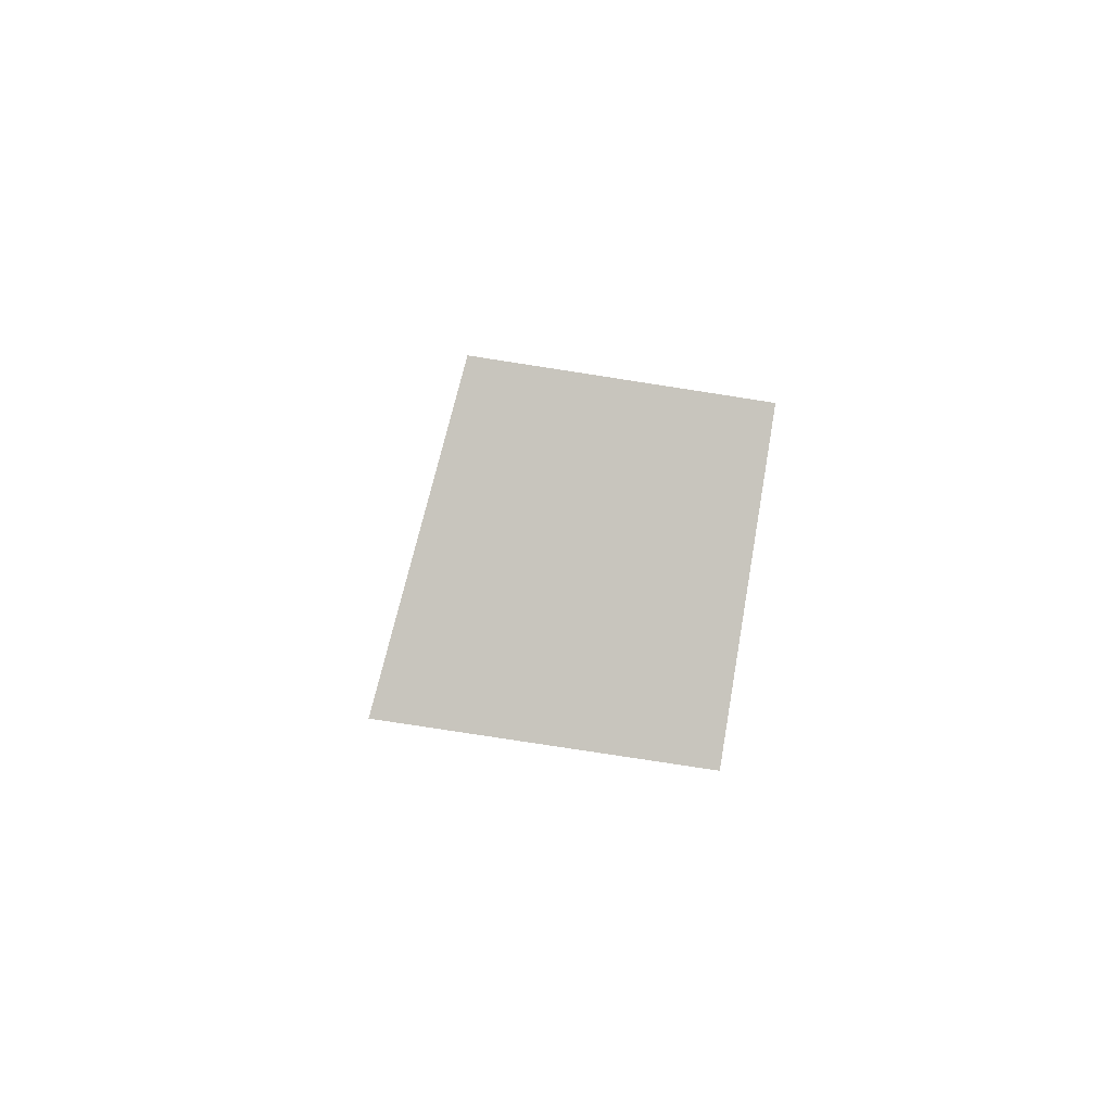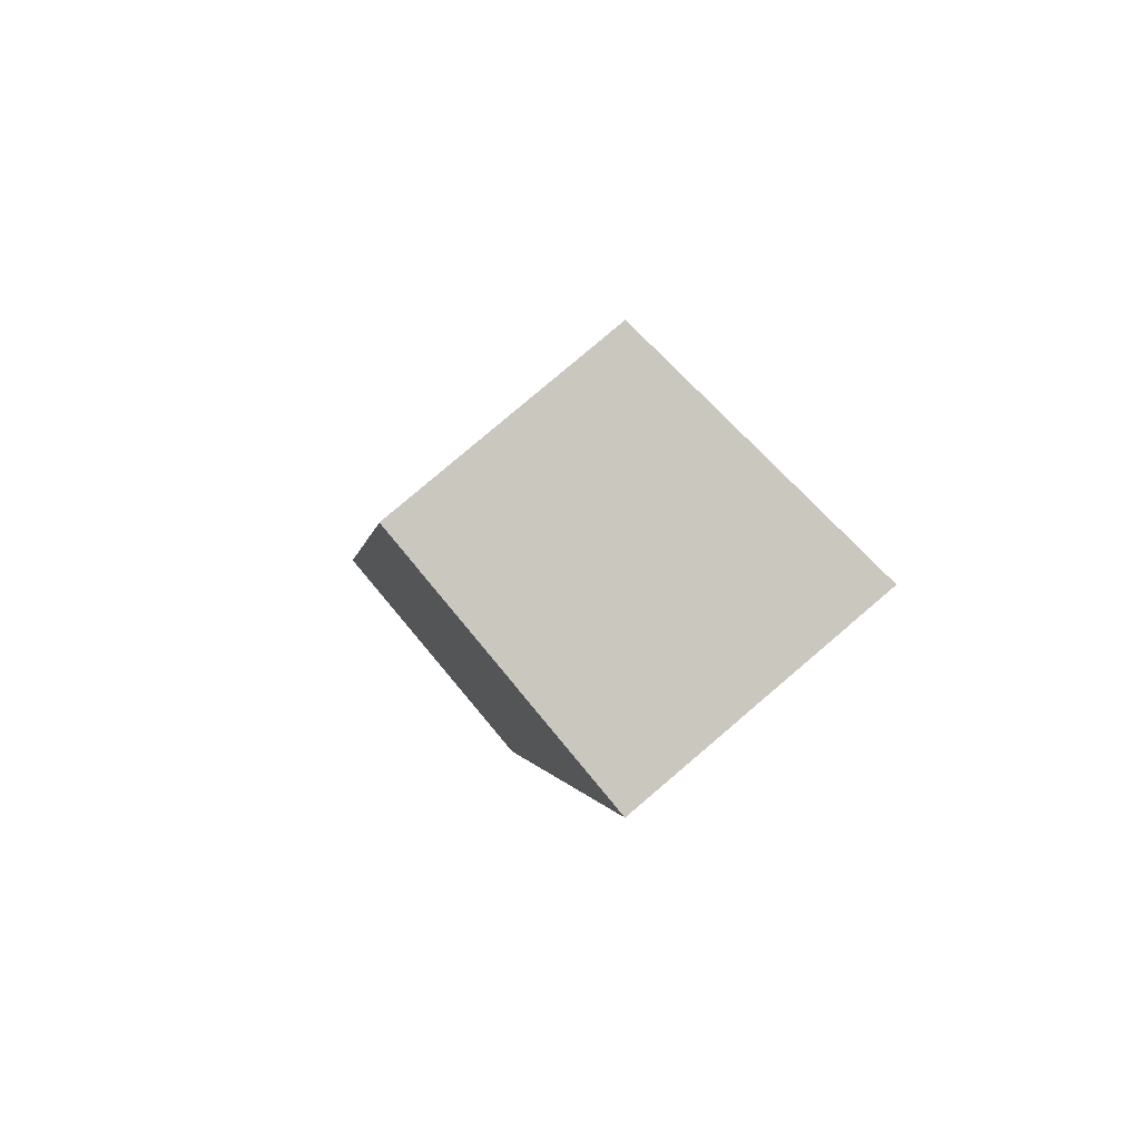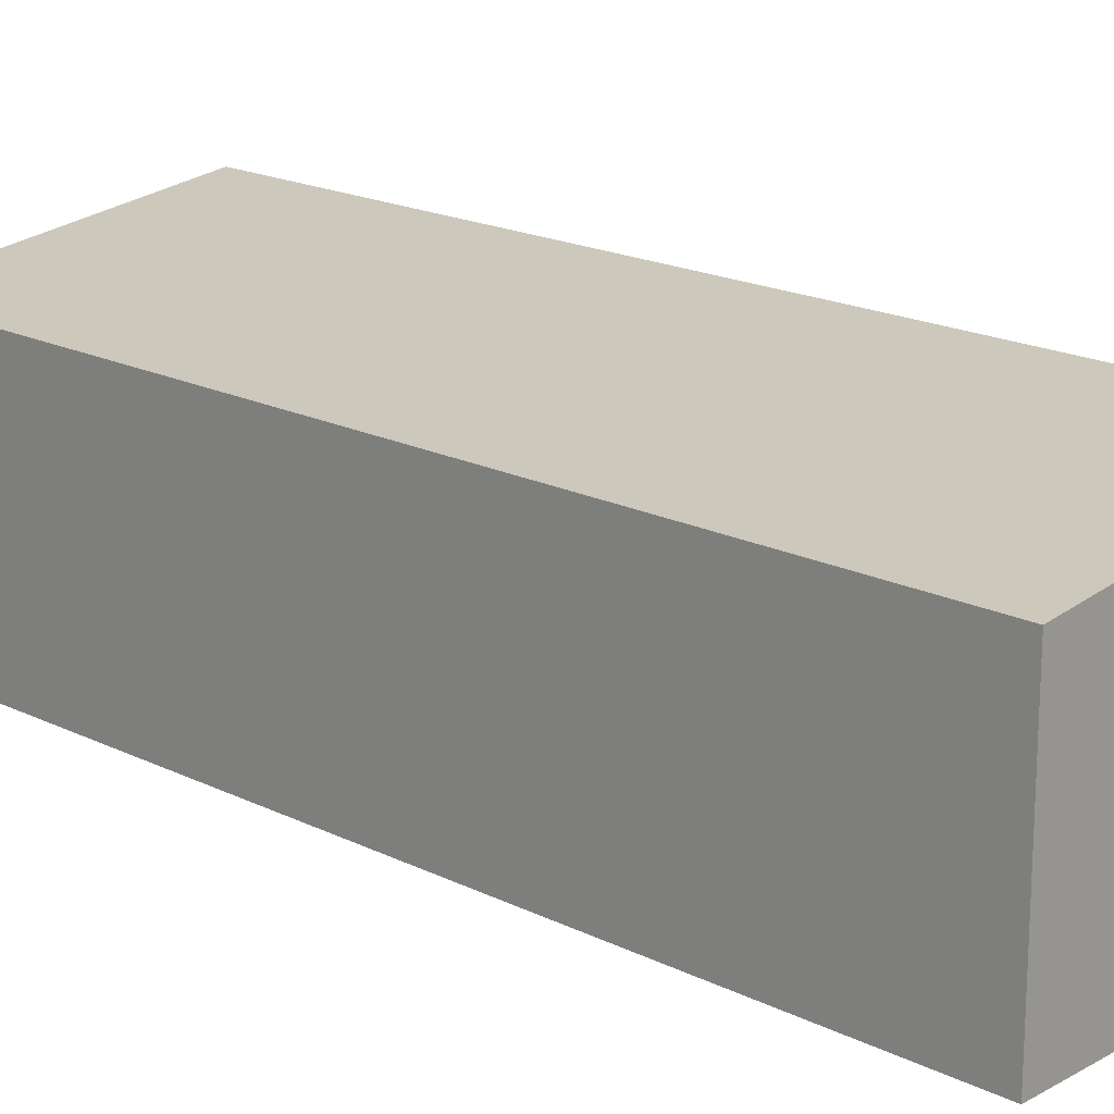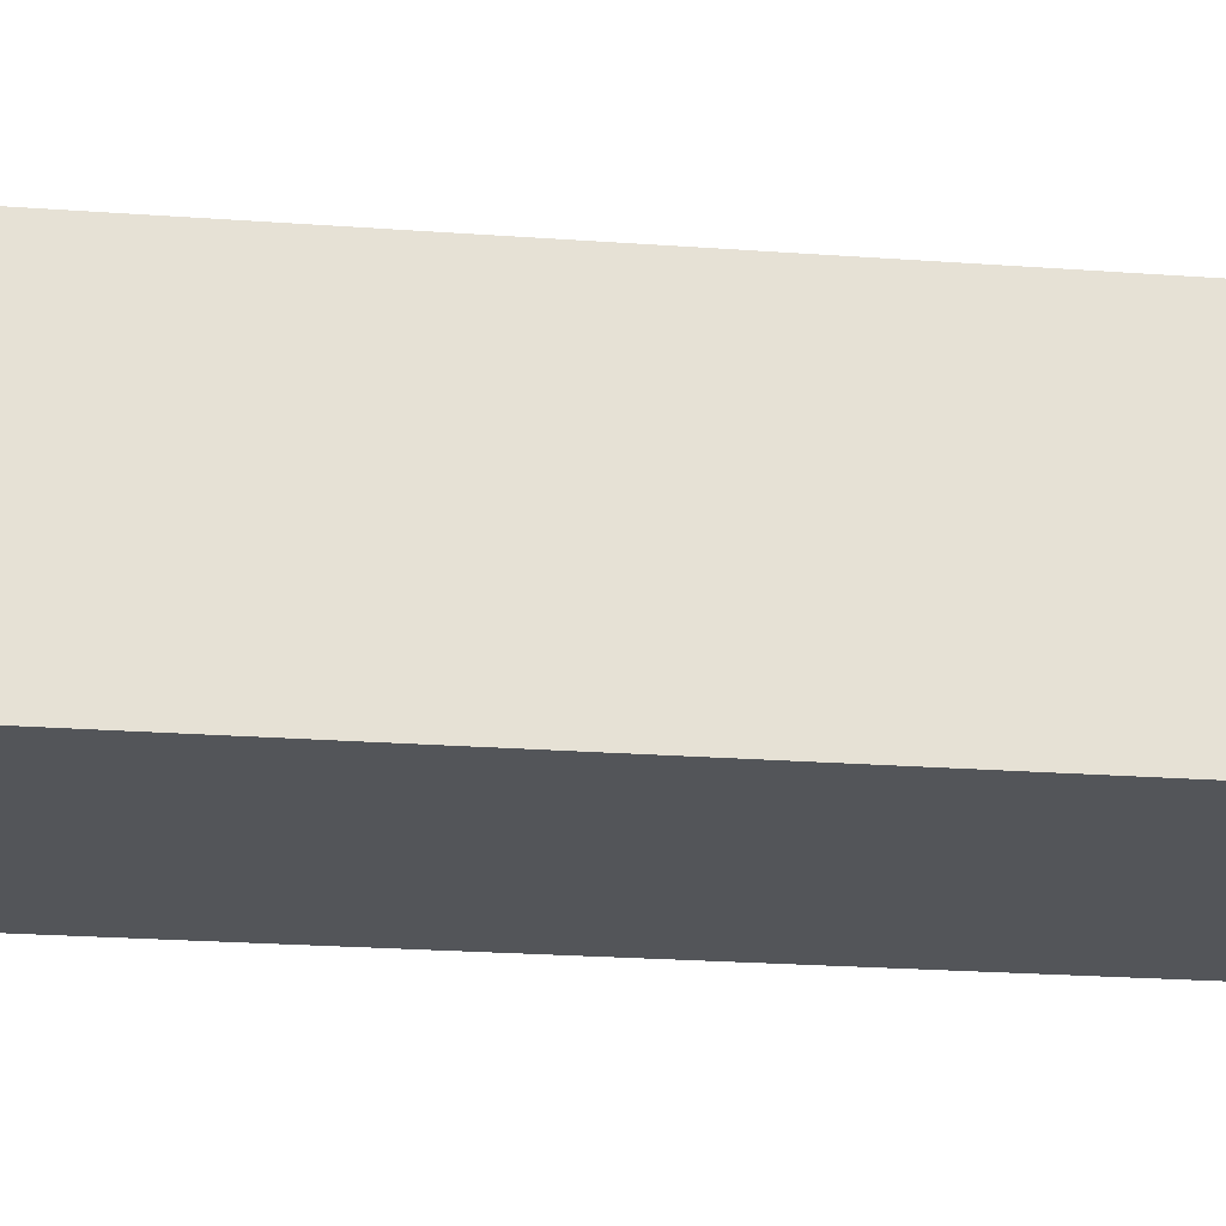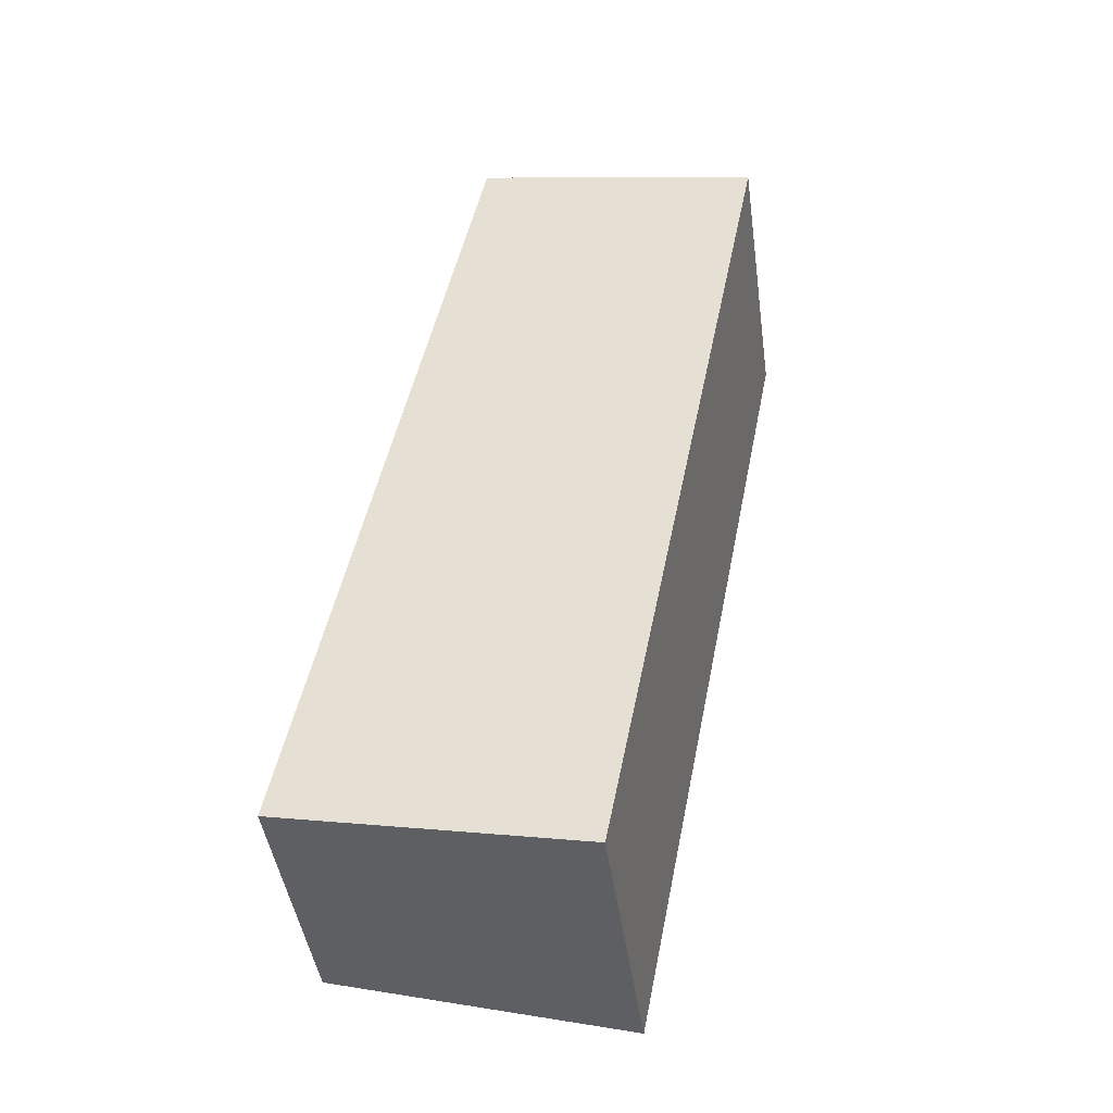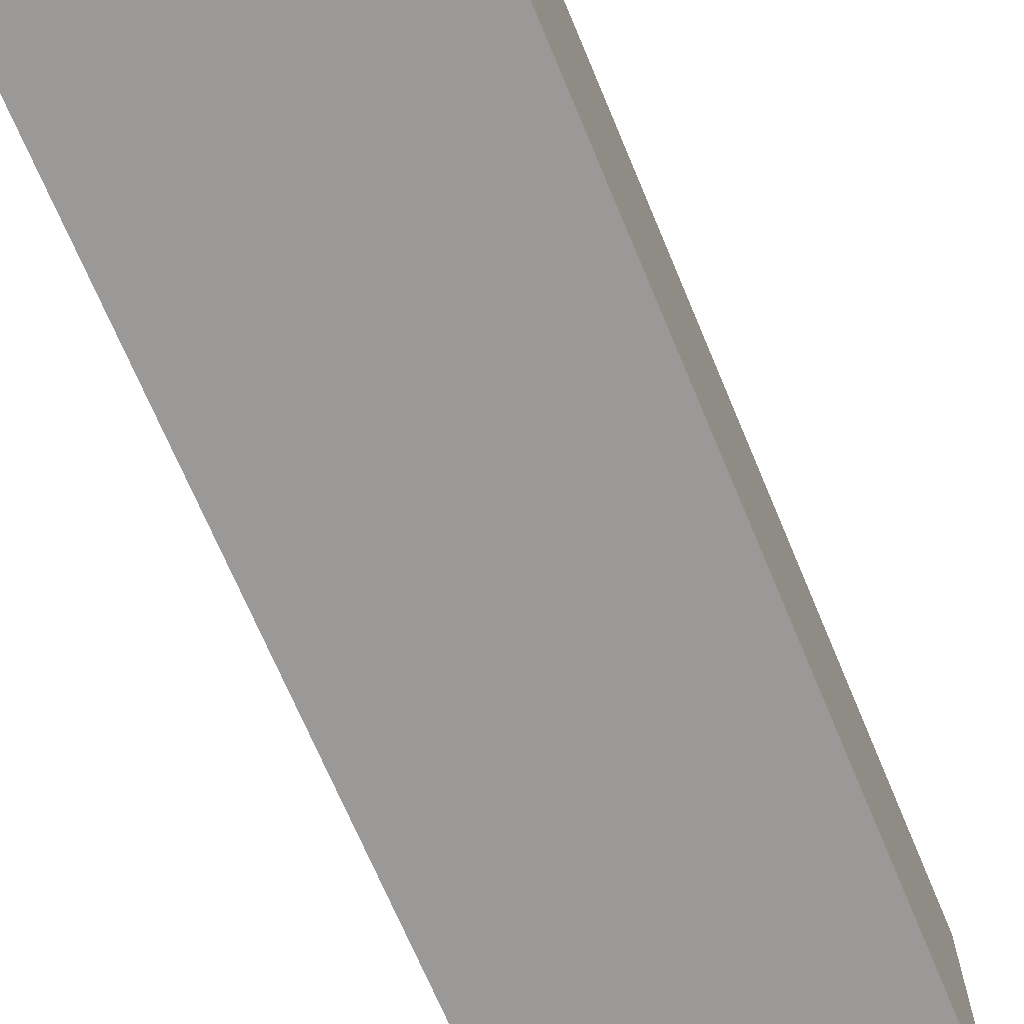
<metadata>
{"format":"obj","ext":"obj","renderer":"f3d","projection":"perspective","resolution":1024,"background":"white","views":[{"elev":-78.7,"azim":-98.8,"up":"+Z"},{"elev":80.0,"azim":49.6,"up":"+Z"},{"elev":18.5,"azim":-35.5,"up":"+Y"},{"elev":-24.2,"azim":94.2,"up":"+Y"},{"elev":-45.1,"azim":8.0,"up":"+Z"},{"elev":-68.9,"azim":-146.4,"up":"+Y"}]}
</metadata>
<code>
v  0 2.38 1.457e-16
v  4.443 2.709 7.956
v  2.789 2.709 -0.558
v  1.654 2.38 8.514
v  2.789 3.417e-17 -0.558
v  0 0 0
v  1.654 -5.213e-16 8.514
v  4.443 -4.872e-16 7.956
g defaultobject
f 1 2 3
f 2 1 4
f 5 1 3
f 1 5 6
f 6 4 1
f 4 6 7
f 4 8 2
f 8 4 7
f 8 3 2
f 3 8 5
f 8 6 5
f 6 8 7

</code>
